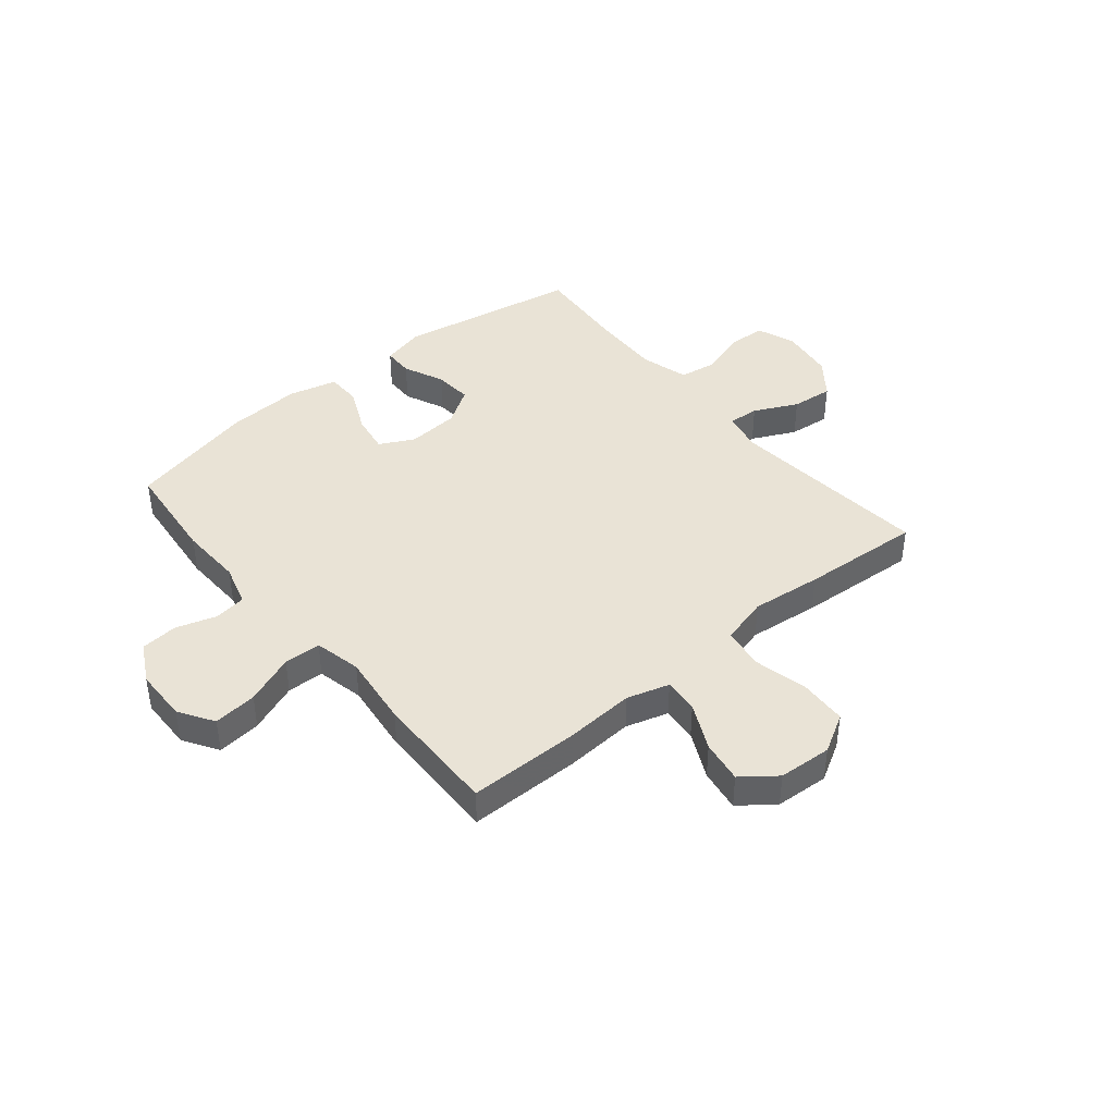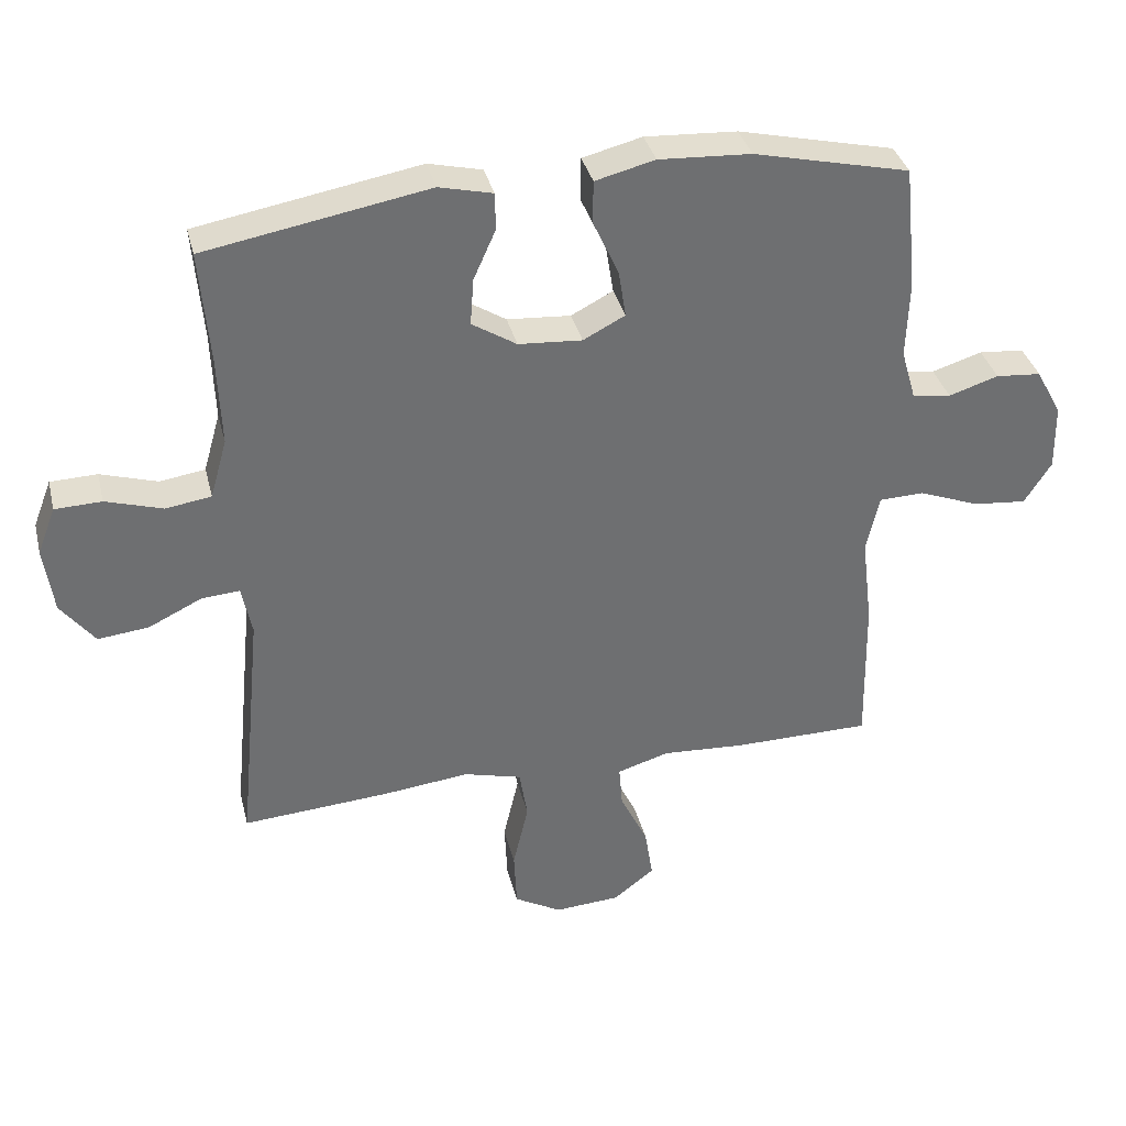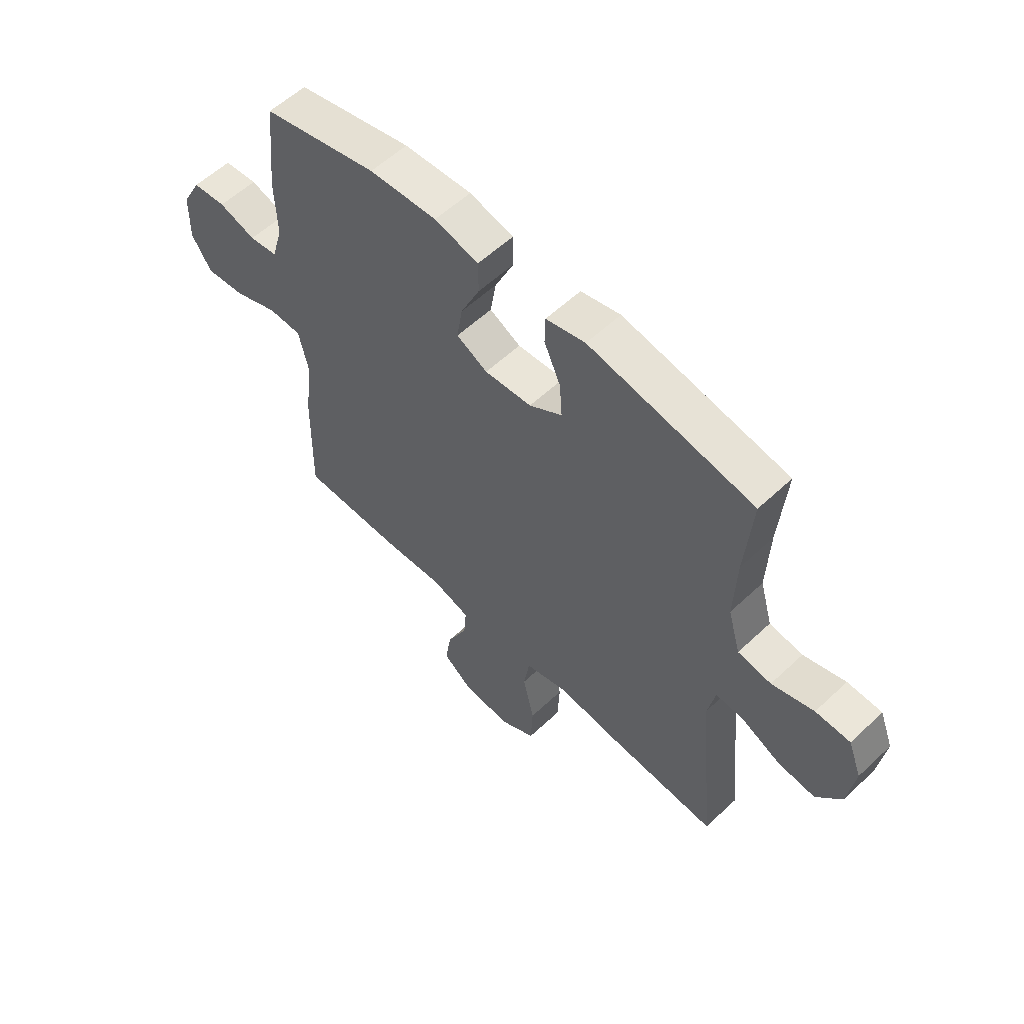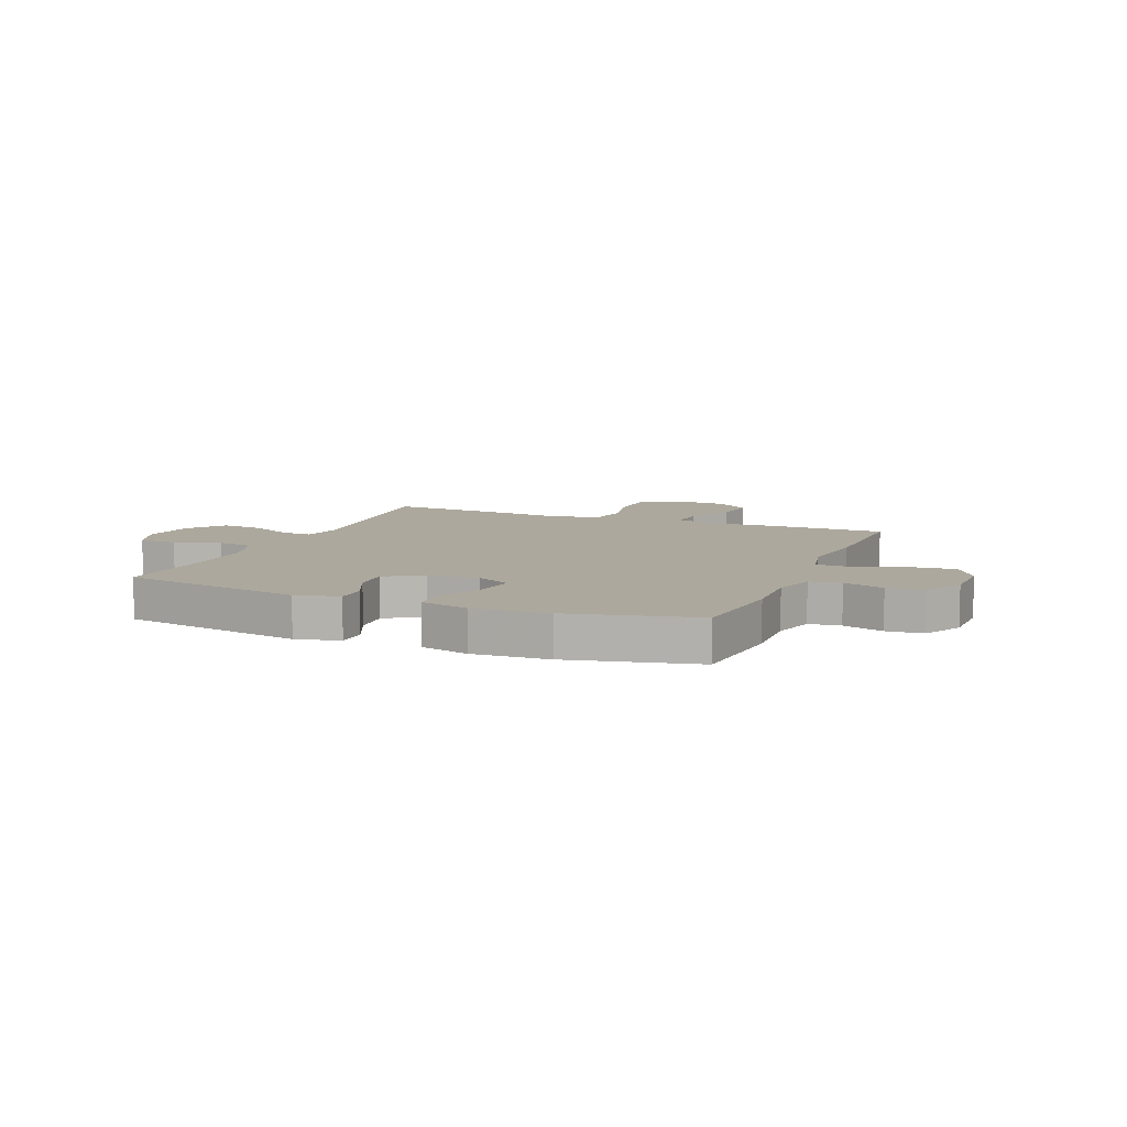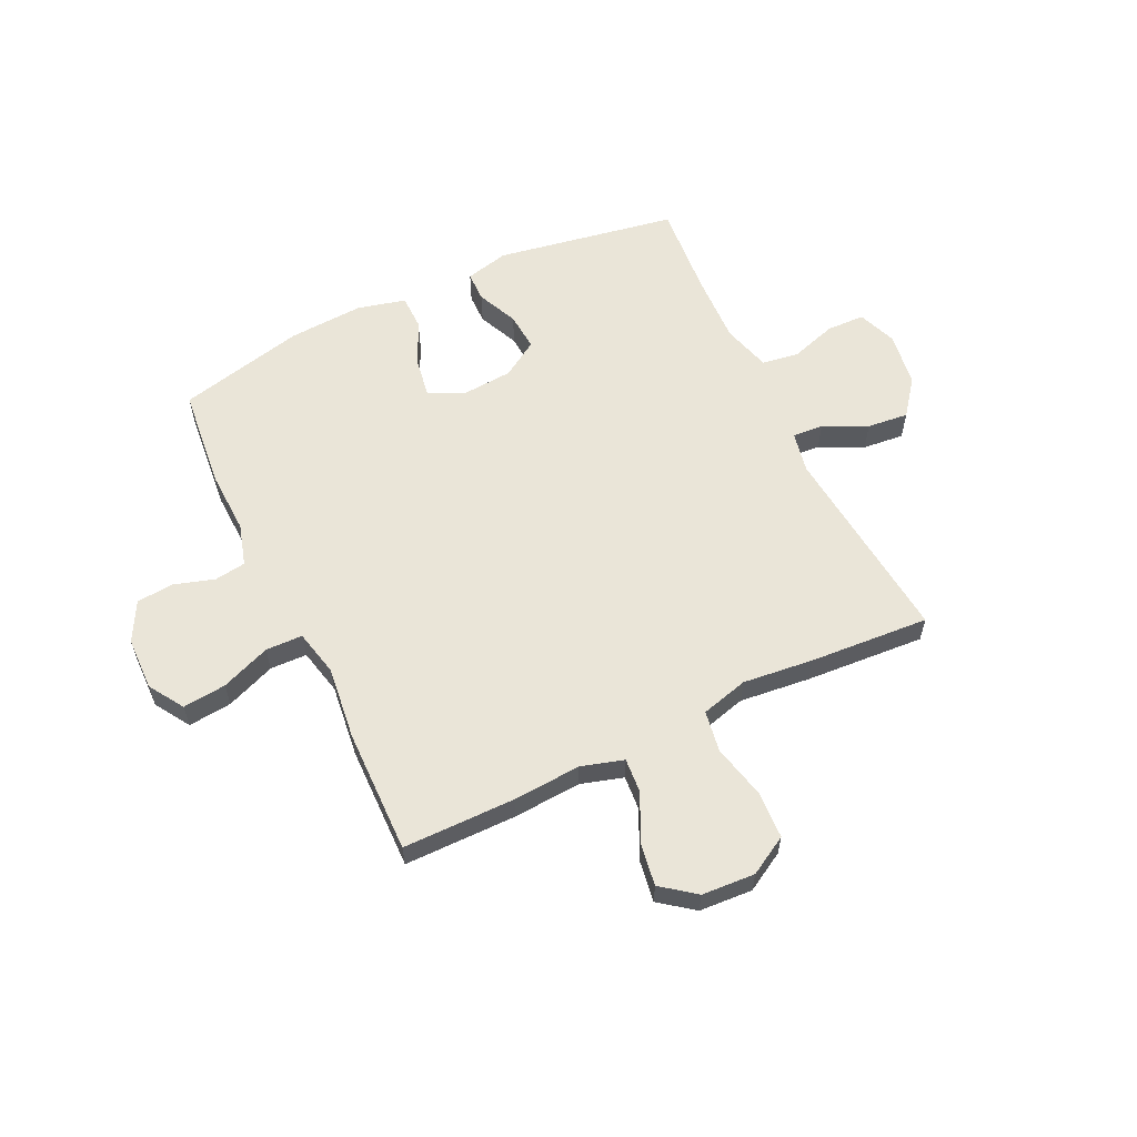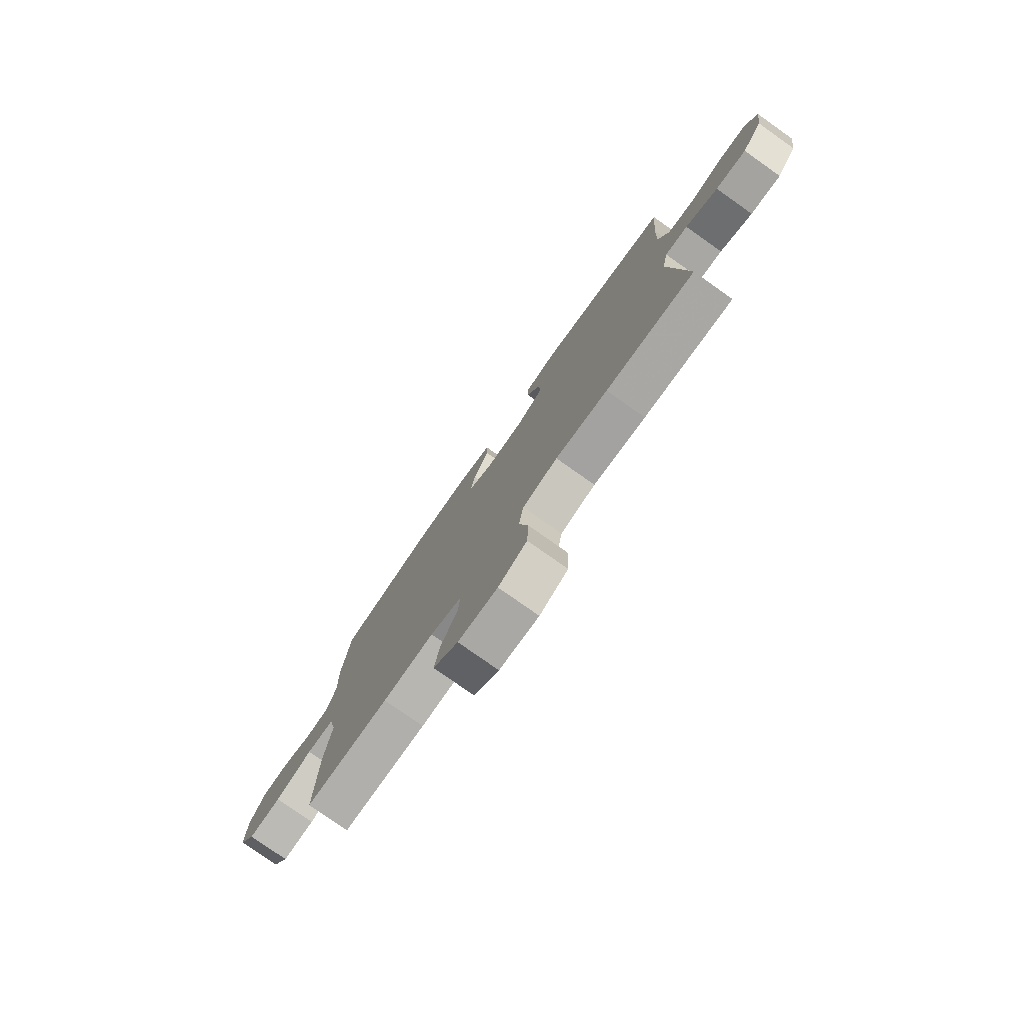
<metadata>
{"format":"obj","ext":"obj","renderer":"f3d","projection":"perspective","resolution":1024,"background":"white","views":[{"elev":42.0,"azim":140.4,"up":"+Y"},{"elev":35.9,"azim":-13.7,"up":"+Z"},{"elev":57.3,"azim":-134.3,"up":"+Z"},{"elev":8.7,"azim":22.3,"up":"+Y"},{"elev":59.4,"azim":154.4,"up":"+Y"},{"elev":-78.4,"azim":-125.2,"up":"+Z"}]}
</metadata>
<code>
v -0.5 0.07 0.5
v -0.171 0.07 0.558
v -0.092 0.07 0.539
v -0.091 0.07 0.484
v -0.124 0.07 0.41
v -0.129 0.07 0.341
v -0.063 0.07 0.299
v 0.031 0.07 0.292
v 0.093 0.07 0.324
v 0.082 0.07 0.394
v 0.044 0.07 0.477
v 0.045 0.07 0.54
v 0.133 0.07 0.562
v 0.269 0.07 0.554
v 0.5 0.07 0.5
v 0.519 0.07 0.314
v 0.515 0.07 0.2
v 0.537 0.07 0.124
v 0.594 0.07 0.116
v 0.668 0.07 0.139
v 0.735 0.07 0.133
v 0.773 0.07 0.062
v 0.775 0.07 -0.035
v 0.735 0.07 -0.098
v 0.656 0.07 -0.09
v 0.566 0.07 -0.055
v 0.499 0.07 -0.057
v 0.48 0.07 -0.142
v 0.496 0.07 -0.274
v 0.5 0.07 -0.5
v 0.296 0.07 -0.501
v 0.172 0.07 -0.493
v 0.095 0.07 -0.516
v 0.1 0.07 -0.579
v 0.141 0.07 -0.664
v 0.153 0.07 -0.741
v 0.092 0.07 -0.788
v -0.005 0.07 -0.794
v -0.075 0.07 -0.754
v -0.079 0.07 -0.668
v -0.056 0.07 -0.569
v -0.068 0.07 -0.494
v -0.154 0.07 -0.471
v -0.282 0.07 -0.485
v -0.5 0.07 -0.5
v -0.464 0.07 -0.131
v -0.479 0.07 -0.057
v -0.535 0.07 -0.061
v -0.614 0.07 -0.099
v -0.689 0.07 -0.107
v -0.739 0.07 -0.042
v -0.753 0.07 0.057
v -0.726 0.07 0.127
v -0.657 0.07 0.129
v -0.573 0.07 0.103
v -0.506 0.07 0.113
v -0.481 0.07 0.201
v -0.486 0.07 0.332
v -0.5 0 0.5
v -0.171 0 0.558
v -0.092 0 0.539
v -0.091 0 0.484
v -0.124 0 0.41
v -0.129 0 0.341
v -0.063 0 0.299
v 0.031 0 0.292
v 0.093 0 0.324
v 0.082 0 0.394
v 0.044 0 0.477
v 0.045 0 0.54
v 0.133 0 0.562
v 0.269 0 0.554
v 0.5 0 0.5
v 0.519 0 0.314
v 0.515 0 0.2
v 0.537 0 0.124
v 0.594 0 0.116
v 0.668 0 0.139
v 0.735 0 0.133
v 0.773 0 0.062
v 0.775 0 -0.035
v 0.735 0 -0.098
v 0.656 0 -0.09
v 0.566 0 -0.055
v 0.499 0 -0.057
v 0.48 0 -0.142
v 0.496 0 -0.274
v 0.5 0 -0.5
v 0.296 0 -0.501
v 0.172 0 -0.493
v 0.095 0 -0.516
v 0.1 0 -0.579
v 0.141 0 -0.664
v 0.153 0 -0.741
v 0.092 0 -0.788
v -0.005 0 -0.794
v -0.075 0 -0.754
v -0.079 0 -0.668
v -0.056 0 -0.569
v -0.068 0 -0.494
v -0.154 0 -0.471
v -0.282 0 -0.485
v -0.5 0 -0.5
v -0.464 0 -0.131
v -0.479 0 -0.057
v -0.535 0 -0.061
v -0.614 0 -0.099
v -0.689 0 -0.107
v -0.739 0 -0.042
v -0.753 0 0.057
v -0.726 0 0.127
v -0.657 0 0.129
v -0.573 0 0.103
v -0.506 0 0.113
v -0.481 0 0.201
v -0.486 0 0.332
f 53 54 55
f 52 53 55
f 51 52 55
f 50 51 55
f 49 50 55
f 48 49 55
f 47 48 55 56
f 46 47 56 57
f 43 44 45 46
f 46 57 58
f 43 46 58
f 42 43 58
f 39 40 41
f 38 39 41
f 37 38 41
f 36 37 41
f 35 36 41
f 34 35 41
f 33 34 41 42
f 30 31 32
f 29 30 32
f 28 29 32
f 42 58 1
f 33 42 1
f 32 33 1
f 28 32 1
f 27 28 1
f 24 25 26
f 23 24 26
f 22 23 26
f 21 22 26
f 20 21 26
f 19 20 26
f 15 16 17
f 14 15 17
f 13 14 17
f 12 13 17
f 11 12 17
f 10 11 17
f 9 10 17 18
f 8 9 18
f 7 8 18
f 3 4 5
f 2 3 5
f 1 2 5
f 1 5 6
f 18 19 26 27
f 7 18 27
f 7 27 1
f 1 6 7
f 113 112 111
f 113 111 110
f 113 110 109
f 113 109 108
f 113 108 107
f 113 107 106
f 114 113 106 105
f 115 114 105 104
f 104 103 102 101
f 116 115 104
f 116 104 101
f 116 101 100
f 99 98 97
f 99 97 96
f 99 96 95
f 99 95 94
f 99 94 93
f 99 93 92
f 100 99 92 91
f 90 89 88
f 90 88 87
f 90 87 86
f 59 116 100
f 59 100 91
f 59 91 90
f 59 90 86
f 59 86 85
f 84 83 82
f 84 82 81
f 84 81 80
f 84 80 79
f 84 79 78
f 84 78 77
f 75 74 73
f 75 73 72
f 75 72 71
f 75 71 70
f 75 70 69
f 75 69 68
f 76 75 68 67
f 76 67 66
f 76 66 65
f 63 62 61
f 63 61 60
f 63 60 59
f 64 63 59
f 85 84 77 76
f 85 76 65
f 59 85 65
f 65 64 59
f 1 59 60 2
f 2 60 61 3
f 3 61 62 4
f 4 62 63 5
f 5 63 64 6
f 6 64 65 7
f 7 65 66 8
f 8 66 67 9
f 9 67 68 10
f 10 68 69 11
f 11 69 70 12
f 12 70 71 13
f 13 71 72 14
f 14 72 73 15
f 15 73 74 16
f 16 74 75 17
f 17 75 76 18
f 18 76 77 19
f 19 77 78 20
f 20 78 79 21
f 21 79 80 22
f 22 80 81 23
f 23 81 82 24
f 24 82 83 25
f 25 83 84 26
f 26 84 85 27
f 27 85 86 28
f 28 86 87 29
f 29 87 88 30
f 30 88 89 31
f 31 89 90 32
f 32 90 91 33
f 33 91 92 34
f 34 92 93 35
f 35 93 94 36
f 36 94 95 37
f 37 95 96 38
f 38 96 97 39
f 39 97 98 40
f 40 98 99 41
f 41 99 100 42
f 42 100 101 43
f 43 101 102 44
f 44 102 103 45
f 45 103 104 46
f 46 104 105 47
f 47 105 106 48
f 48 106 107 49
f 49 107 108 50
f 50 108 109 51
f 51 109 110 52
f 52 110 111 53
f 53 111 112 54
f 54 112 113 55
f 55 113 114 56
f 56 114 115 57
f 57 115 116 58
f 58 116 59 1

</code>
